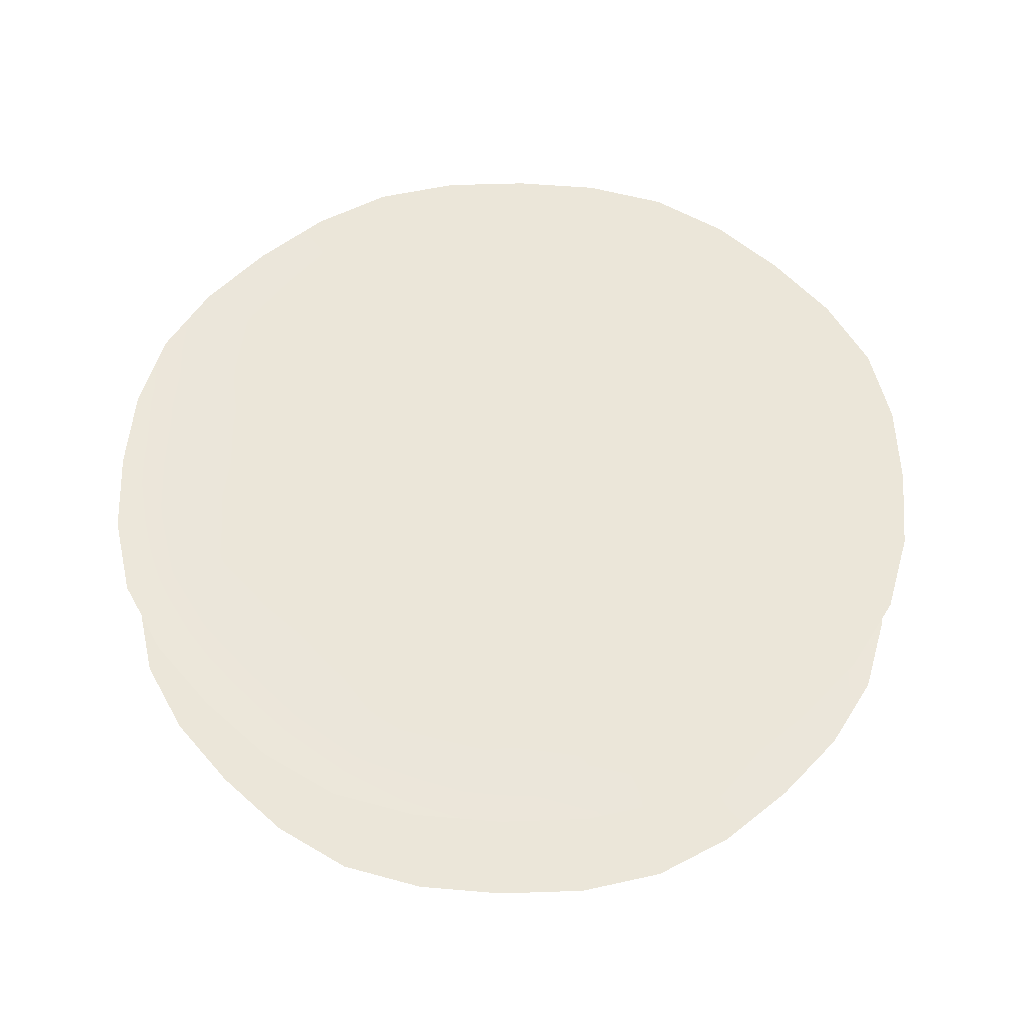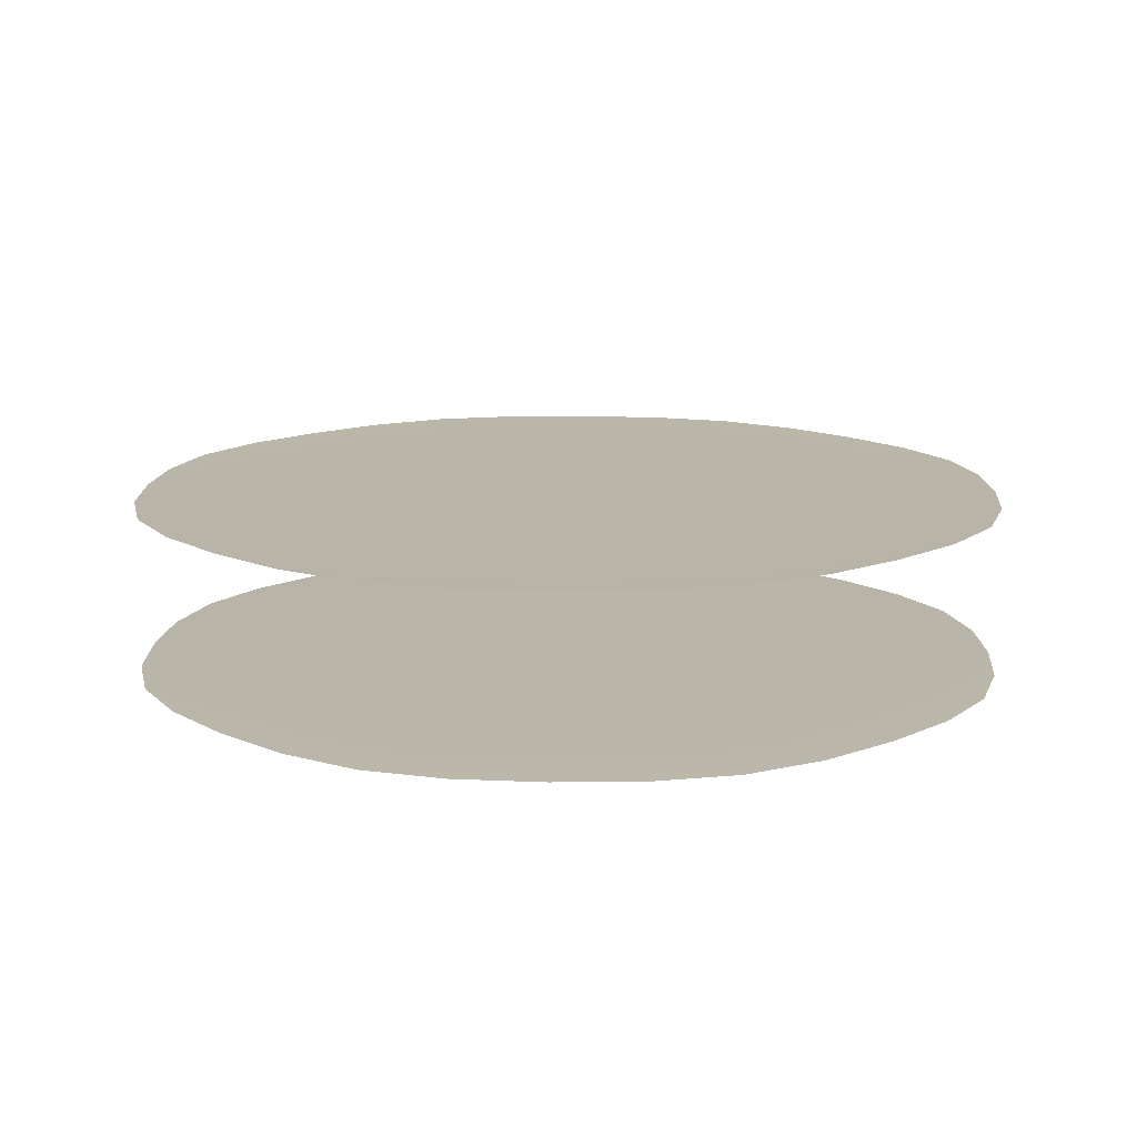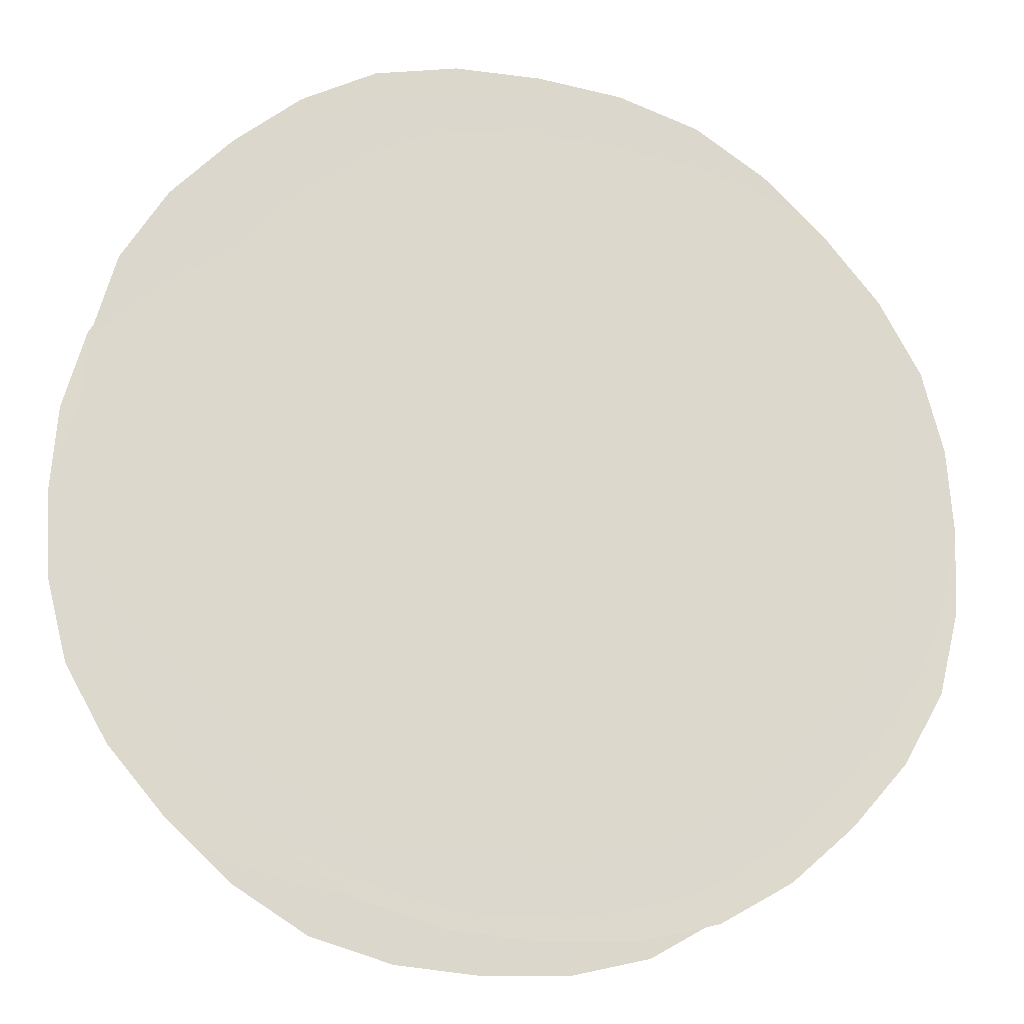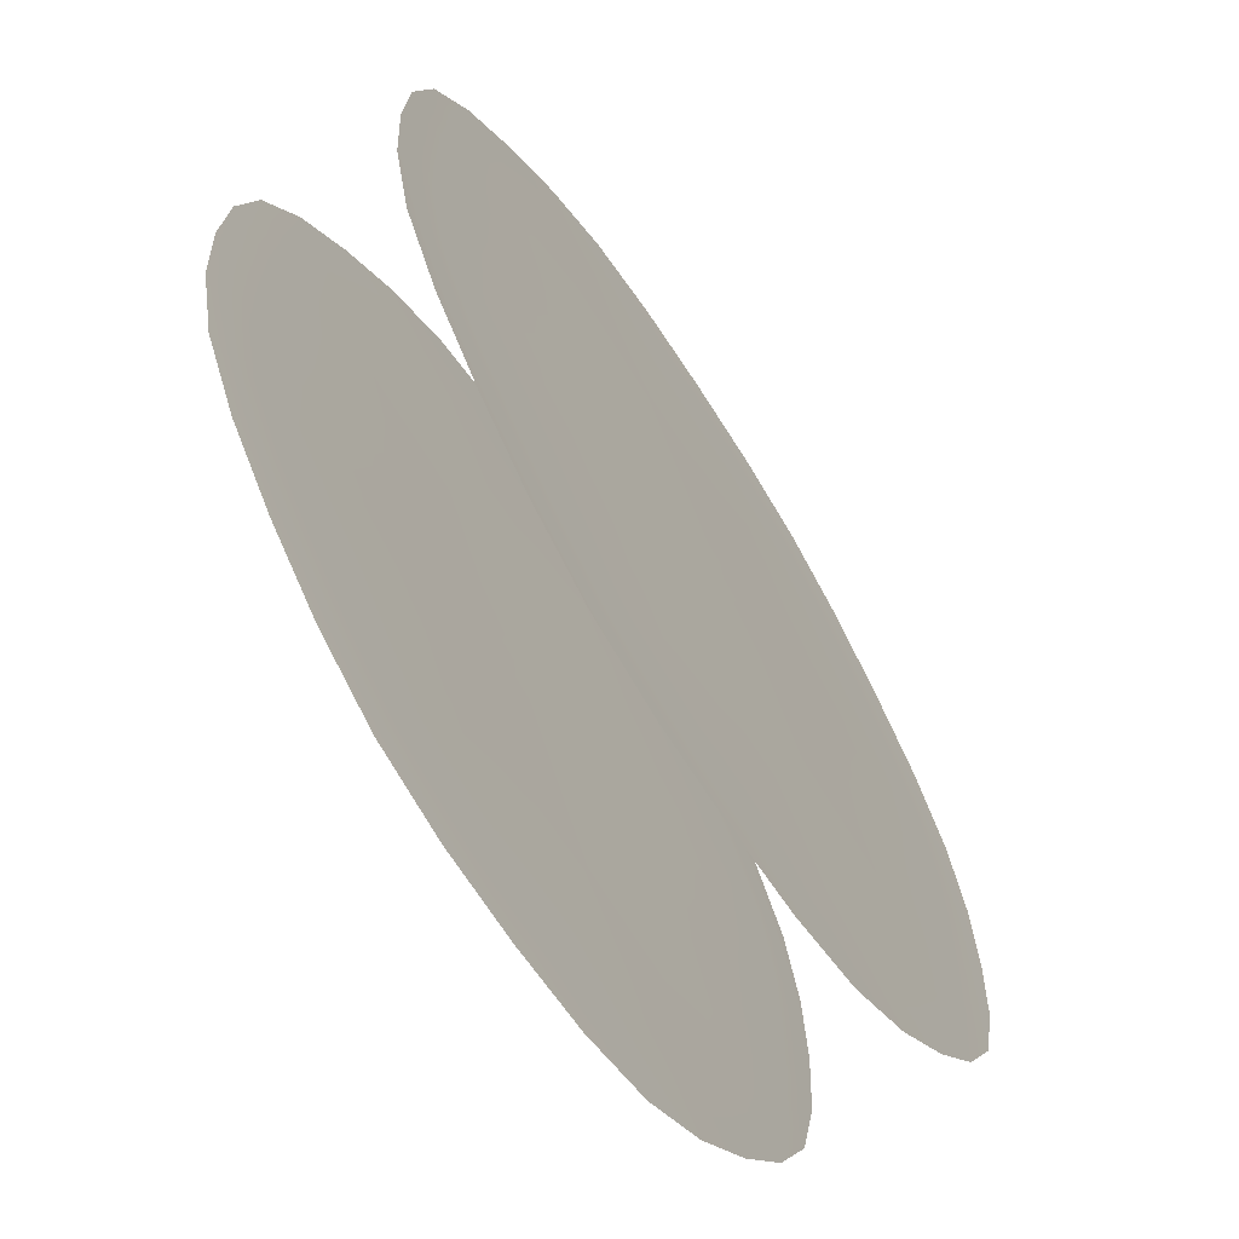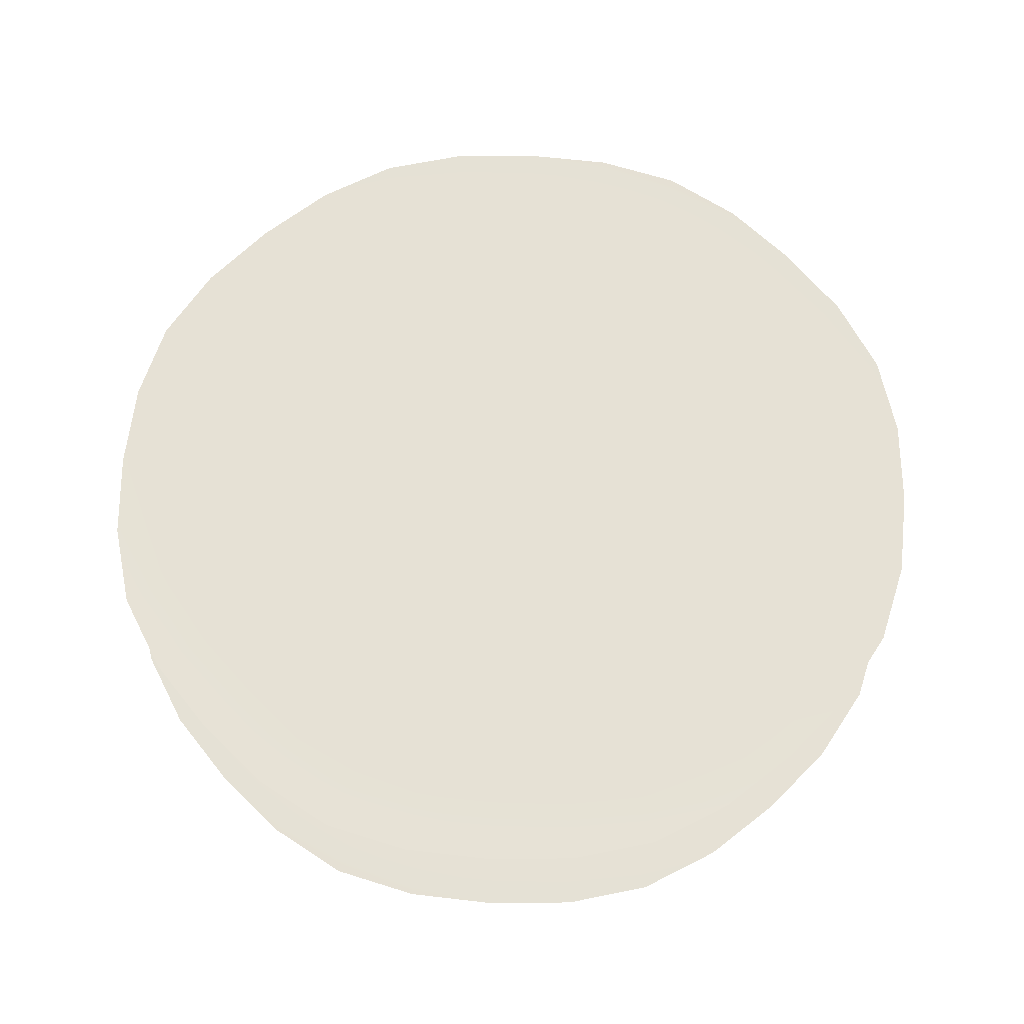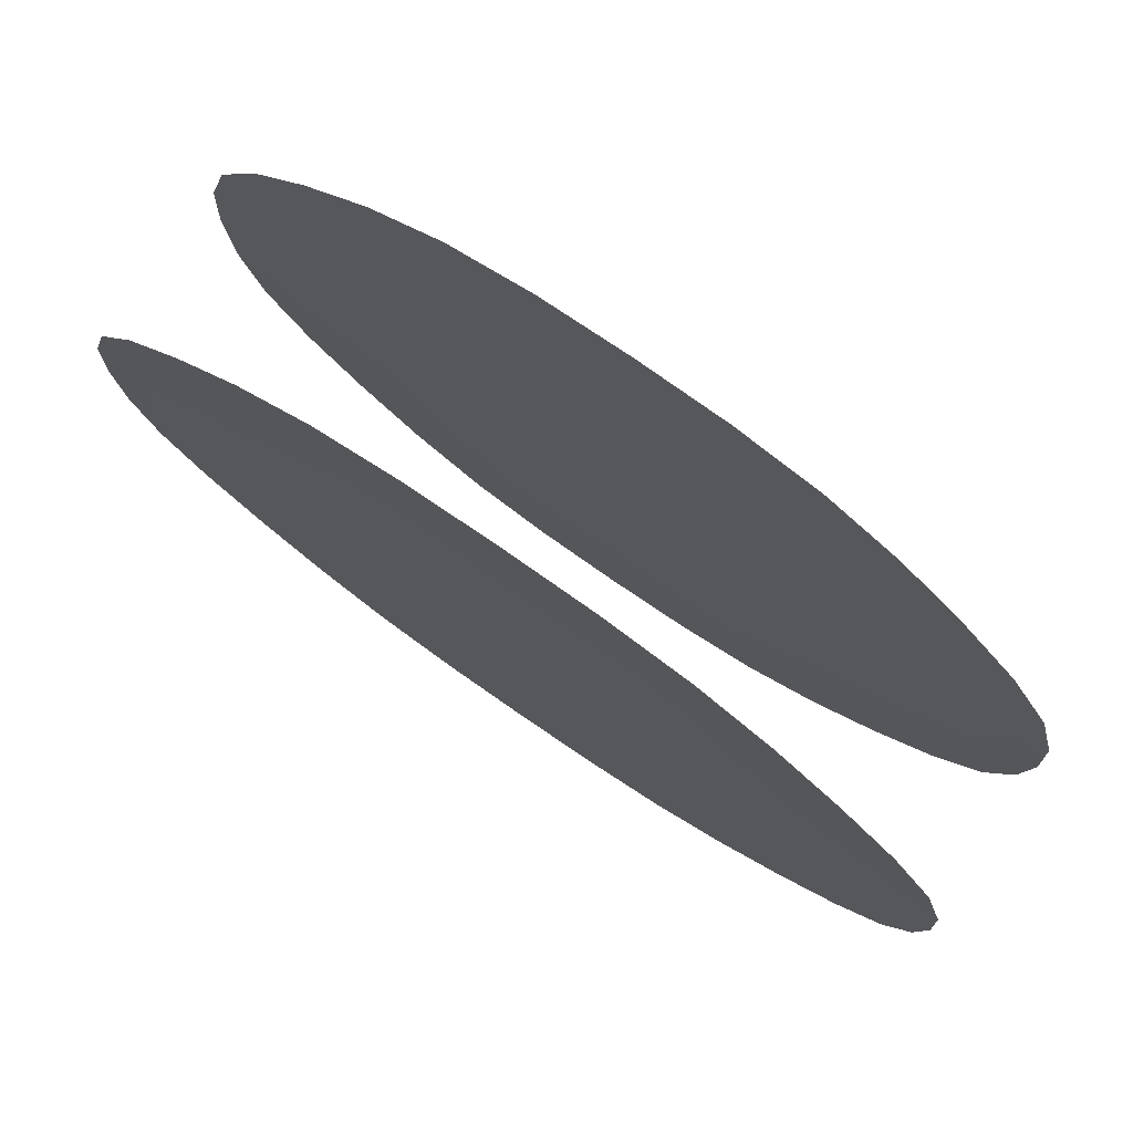
<metadata>
{"format":"obj","ext":"obj","renderer":"f3d","projection":"perspective","resolution":1024,"background":"white","views":[{"elev":55.2,"azim":-133.5,"up":"+Y"},{"elev":13.5,"azim":137.3,"up":"+Y"},{"elev":-21.2,"azim":161.4,"up":"+Z"},{"elev":-66.0,"azim":-57.4,"up":"+Z"},{"elev":64.3,"azim":-131.9,"up":"+Y"},{"elev":79.0,"azim":-145.5,"up":"+Z"}]}
</metadata>
<code>
v 2.938 0.2486 3.143
v 2.938 0.2486 3.141
v 2.936 0.2486 3.14
v 2.936 0.2486 3.143
v 2.933 0.2486 3.14
v 2.933 0.2486 3.143
v 2.939 0.2486 3.139
v 2.936 0.2486 3.139
v 2.933 0.2486 3.138
v 2.936 0.2486 3.146
v 2.939 0.2486 3.144
v 2.937 0.2486 3.148
v 2.94 0.2486 3.146
v 2.933 0.2486 3.147
v 2.933 0.2486 3.152
v 2.94 0.2486 3.142
v 2.941 0.2486 3.141
v 2.942 0.2486 3.144
v 2.943 0.2486 3.142
v 2.943 0.2486 3.148
v 2.943 0.2486 3.15
v 2.946 0.2486 3.15
v 2.945 0.2486 3.148
v 2.947 0.2486 3.15
v 2.947 0.2486 3.147
v 2.943 0.2486 3.152
v 2.946 0.2486 3.152
v 2.948 0.2486 3.152
v 2.944 0.2486 3.146
v 2.942 0.2486 3.147
v 2.945 0.2486 3.145
v 2.94 0.2486 3.15
v 2.939 0.2486 3.152
v 2.943 0.2486 3.157
v 2.945 0.2486 3.157
v 2.946 0.2486 3.155
v 2.943 0.2486 3.155
v 2.947 0.2486 3.158
v 2.947 0.2486 3.155
v 2.94 0.2486 3.155
v 2.942 0.2486 3.158
v 2.937 0.2486 3.156
v 2.94 0.2486 3.159
v 2.944 0.2486 3.159
v 2.945 0.2486 3.16
v 2.942 0.2486 3.161
v 2.943 0.2486 3.162
v 2.938 0.2486 3.162
v 2.938 0.2486 3.164
v 2.94 0.2486 3.163
v 2.939 0.2486 3.161
v 2.939 0.2486 3.166
v 2.941 0.2486 3.164
v 2.936 0.2486 3.159
v 2.936 0.2486 3.162
v 2.933 0.2486 3.158
v 2.933 0.2486 3.162
v 2.936 0.2486 3.165
v 2.936 0.2486 3.166
v 2.933 0.2486 3.165
v 2.933 0.2486 3.167
v 2.929 0.2486 3.162
v 2.928 0.2486 3.161
v 2.927 0.2486 3.163
v 2.929 0.2486 3.164
v 2.926 0.2486 3.164
v 2.928 0.2486 3.166
v 2.927 0.2486 3.159
v 2.925 0.2486 3.161
v 2.924 0.2486 3.162
v 2.931 0.2486 3.165
v 2.931 0.2486 3.162
v 2.931 0.2486 3.166
v 2.931 0.2486 3.159
v 2.929 0.2486 3.156
v 2.924 0.2486 3.157
v 2.922 0.2486 3.157
v 2.923 0.2486 3.159
v 2.925 0.2486 3.158
v 2.92 0.2486 3.158
v 2.922 0.2486 3.16
v 2.927 0.2486 3.155
v 2.924 0.2486 3.155
v 2.928 0.2486 3.152
v 2.924 0.2486 3.152
v 2.921 0.2486 3.155
v 2.92 0.2486 3.155
v 2.921 0.2486 3.152
v 2.919 0.2486 3.152
v 2.924 0.2486 3.148
v 2.922 0.2486 3.148
v 2.921 0.2486 3.15
v 2.924 0.2486 3.15
v 2.92 0.2486 3.147
v 2.92 0.2486 3.15
v 2.927 0.2486 3.15
v 2.925 0.2486 3.147
v 2.929 0.2486 3.148
v 2.927 0.2486 3.146
v 2.923 0.2486 3.146
v 2.922 0.2486 3.145
v 2.925 0.2486 3.144
v 2.924 0.2486 3.142
v 2.929 0.2486 3.143
v 2.931 0.2486 3.143
v 2.931 0.2486 3.14
v 2.929 0.2486 3.141
v 2.931 0.2486 3.139
v 2.928 0.2486 3.139
v 2.927 0.2486 3.142
v 2.928 0.2486 3.144
v 2.926 0.2486 3.141
v 2.931 0.2486 3.146
v 2.929 0.2431 3.143
v 2.928 0.2431 3.144
v 2.927 0.2431 3.142
v 2.929 0.2431 3.141
v 2.926 0.2431 3.141
v 2.928 0.2431 3.139
v 2.927 0.2431 3.146
v 2.925 0.2431 3.144
v 2.924 0.2431 3.142
v 2.931 0.2431 3.14
v 2.931 0.2431 3.143
v 2.933 0.2431 3.14
v 2.933 0.2431 3.143
v 2.931 0.2431 3.139
v 2.933 0.2431 3.138
v 2.931 0.2431 3.146
v 2.929 0.2431 3.148
v 2.933 0.2431 3.147
v 2.933 0.2431 3.152
v 2.924 0.2431 3.148
v 2.922 0.2431 3.148
v 2.923 0.2431 3.146
v 2.925 0.2431 3.147
v 2.92 0.2431 3.147
v 2.922 0.2431 3.145
v 2.927 0.2431 3.15
v 2.924 0.2431 3.15
v 2.928 0.2431 3.152
v 2.924 0.2431 3.152
v 2.921 0.2431 3.15
v 2.92 0.2431 3.15
v 2.921 0.2431 3.152
v 2.919 0.2431 3.152
v 2.924 0.2431 3.157
v 2.922 0.2431 3.157
v 2.921 0.2431 3.155
v 2.924 0.2431 3.155
v 2.92 0.2431 3.158
v 2.92 0.2431 3.155
v 2.927 0.2431 3.155
v 2.925 0.2431 3.158
v 2.929 0.2431 3.156
v 2.927 0.2431 3.159
v 2.923 0.2431 3.159
v 2.922 0.2431 3.16
v 2.925 0.2431 3.161
v 2.924 0.2431 3.162
v 2.929 0.2431 3.162
v 2.931 0.2431 3.162
v 2.931 0.2431 3.165
v 2.929 0.2431 3.164
v 2.931 0.2431 3.166
v 2.928 0.2431 3.166
v 2.933 0.2431 3.162
v 2.933 0.2431 3.165
v 2.933 0.2431 3.167
v 2.927 0.2431 3.163
v 2.928 0.2431 3.161
v 2.926 0.2431 3.164
v 2.931 0.2431 3.159
v 2.933 0.2431 3.158
v 2.938 0.2431 3.162
v 2.938 0.2431 3.164
v 2.936 0.2431 3.165
v 2.936 0.2431 3.162
v 2.939 0.2431 3.166
v 2.936 0.2431 3.166
v 2.936 0.2431 3.159
v 2.939 0.2431 3.161
v 2.937 0.2431 3.156
v 2.94 0.2431 3.159
v 2.94 0.2431 3.163
v 2.941 0.2431 3.164
v 2.942 0.2431 3.161
v 2.943 0.2431 3.162
v 2.943 0.2431 3.157
v 2.945 0.2431 3.157
v 2.944 0.2431 3.159
v 2.942 0.2431 3.158
v 2.947 0.2431 3.158
v 2.945 0.2431 3.16
v 2.94 0.2431 3.155
v 2.943 0.2431 3.155
v 2.939 0.2431 3.152
v 2.943 0.2431 3.152
v 2.946 0.2431 3.155
v 2.947 0.2431 3.155
v 2.946 0.2431 3.152
v 2.948 0.2431 3.152
v 2.943 0.2431 3.148
v 2.942 0.2431 3.147
v 2.944 0.2431 3.146
v 2.945 0.2431 3.148
v 2.945 0.2431 3.145
v 2.947 0.2431 3.147
v 2.94 0.2431 3.146
v 2.942 0.2431 3.144
v 2.943 0.2431 3.142
v 2.946 0.2431 3.15
v 2.943 0.2431 3.15
v 2.947 0.2431 3.15
v 2.94 0.2431 3.15
v 2.937 0.2431 3.148
v 2.938 0.2431 3.143
v 2.938 0.2431 3.141
v 2.94 0.2431 3.142
v 2.939 0.2431 3.144
v 2.939 0.2431 3.139
v 2.941 0.2431 3.141
v 2.936 0.2431 3.146
v 2.936 0.2431 3.143
v 2.936 0.2431 3.14
v 2.936 0.2431 3.139
f 1 2 3
f 1 3 4
f 4 3 5
f 4 5 6
f 2 7 8
f 2 8 3
f 3 8 9
f 3 9 5
f 1 4 10
f 1 10 11
f 11 10 12
f 11 12 13
f 4 6 14
f 4 14 10
f 10 14 15
f 10 15 12
f 1 11 16
f 1 16 2
f 2 16 17
f 2 17 7
f 11 13 18
f 11 18 16
f 16 18 19
f 16 19 17
f 20 21 22
f 20 22 23
f 23 22 24
f 23 24 25
f 21 26 27
f 21 27 22
f 22 27 28
f 22 28 24
f 20 23 29
f 20 29 30
f 30 29 18
f 30 18 13
f 23 25 31
f 23 31 29
f 29 31 19
f 29 19 18
f 20 30 32
f 20 32 21
f 21 32 33
f 21 33 26
f 30 13 12
f 30 12 32
f 32 12 15
f 32 15 33
f 34 35 36
f 34 36 37
f 37 36 27
f 37 27 26
f 35 38 39
f 35 39 36
f 36 39 28
f 36 28 27
f 34 37 40
f 34 40 41
f 41 40 42
f 41 42 43
f 37 26 33
f 37 33 40
f 40 33 15
f 40 15 42
f 34 41 44
f 34 44 35
f 35 44 45
f 35 45 38
f 41 43 46
f 41 46 44
f 44 46 47
f 44 47 45
f 48 49 50
f 48 50 51
f 51 50 46
f 51 46 43
f 49 52 53
f 49 53 50
f 50 53 47
f 50 47 46
f 48 51 54
f 48 54 55
f 55 54 56
f 55 56 57
f 51 43 42
f 51 42 54
f 54 42 15
f 54 15 56
f 48 55 58
f 48 58 49
f 49 58 59
f 49 59 52
f 55 57 60
f 55 60 58
f 58 60 61
f 58 61 59
f 62 63 64
f 62 64 65
f 65 64 66
f 65 66 67
f 63 68 69
f 63 69 64
f 64 69 70
f 64 70 66
f 62 65 71
f 62 71 72
f 72 71 60
f 72 60 57
f 65 67 73
f 65 73 71
f 71 73 61
f 71 61 60
f 62 72 74
f 62 74 63
f 63 74 75
f 63 75 68
f 72 57 56
f 72 56 74
f 74 56 15
f 74 15 75
f 76 77 78
f 76 78 79
f 79 78 69
f 79 69 68
f 77 80 81
f 77 81 78
f 78 81 70
f 78 70 69
f 76 79 82
f 76 82 83
f 83 82 84
f 83 84 85
f 79 68 75
f 79 75 82
f 82 75 15
f 82 15 84
f 76 83 86
f 76 86 77
f 77 86 87
f 77 87 80
f 83 85 88
f 83 88 86
f 86 88 89
f 86 89 87
f 90 91 92
f 90 92 93
f 93 92 88
f 93 88 85
f 91 94 95
f 91 95 92
f 92 95 89
f 92 89 88
f 90 93 96
f 90 96 97
f 97 96 98
f 97 98 99
f 93 85 84
f 93 84 96
f 96 84 15
f 96 15 98
f 90 97 100
f 90 100 91
f 91 100 101
f 91 101 94
f 97 99 102
f 97 102 100
f 100 102 103
f 100 103 101
f 104 105 106
f 104 106 107
f 107 106 108
f 107 108 109
f 105 6 5
f 105 5 106
f 106 5 9
f 106 9 108
f 104 107 110
f 104 110 111
f 111 110 102
f 111 102 99
f 107 109 112
f 107 112 110
f 110 112 103
f 110 103 102
f 104 111 113
f 104 113 105
f 105 113 14
f 105 14 6
f 111 99 98
f 111 98 113
f 113 98 15
f 113 15 14
f 114 115 116
f 114 116 117
f 117 116 118
f 117 118 119
f 115 120 121
f 115 121 116
f 116 121 122
f 116 122 118
f 114 117 123
f 114 123 124
f 124 123 125
f 124 125 126
f 117 119 127
f 117 127 123
f 123 127 128
f 123 128 125
f 114 124 129
f 114 129 115
f 115 129 130
f 115 130 120
f 124 126 131
f 124 131 129
f 129 131 132
f 129 132 130
f 133 134 135
f 133 135 136
f 136 135 121
f 136 121 120
f 134 137 138
f 134 138 135
f 135 138 122
f 135 122 121
f 133 136 139
f 133 139 140
f 140 139 141
f 140 141 142
f 136 120 130
f 136 130 139
f 139 130 132
f 139 132 141
f 133 140 143
f 133 143 134
f 134 143 144
f 134 144 137
f 140 142 145
f 140 145 143
f 143 145 146
f 143 146 144
f 147 148 149
f 147 149 150
f 150 149 145
f 150 145 142
f 148 151 152
f 148 152 149
f 149 152 146
f 149 146 145
f 147 150 153
f 147 153 154
f 154 153 155
f 154 155 156
f 150 142 141
f 150 141 153
f 153 141 132
f 153 132 155
f 147 154 157
f 147 157 148
f 148 157 158
f 148 158 151
f 154 156 159
f 154 159 157
f 157 159 160
f 157 160 158
f 161 162 163
f 161 163 164
f 164 163 165
f 164 165 166
f 162 167 168
f 162 168 163
f 163 168 169
f 163 169 165
f 161 164 170
f 161 170 171
f 171 170 159
f 171 159 156
f 164 166 172
f 164 172 170
f 170 172 160
f 170 160 159
f 161 171 173
f 161 173 162
f 162 173 174
f 162 174 167
f 171 156 155
f 171 155 173
f 173 155 132
f 173 132 174
f 175 176 177
f 175 177 178
f 178 177 168
f 178 168 167
f 176 179 180
f 176 180 177
f 177 180 169
f 177 169 168
f 175 178 181
f 175 181 182
f 182 181 183
f 182 183 184
f 178 167 174
f 178 174 181
f 181 174 132
f 181 132 183
f 175 182 185
f 175 185 176
f 176 185 186
f 176 186 179
f 182 184 187
f 182 187 185
f 185 187 188
f 185 188 186
f 189 190 191
f 189 191 192
f 192 191 187
f 192 187 184
f 190 193 194
f 190 194 191
f 191 194 188
f 191 188 187
f 189 192 195
f 189 195 196
f 196 195 197
f 196 197 198
f 192 184 183
f 192 183 195
f 195 183 132
f 195 132 197
f 189 196 199
f 189 199 190
f 190 199 200
f 190 200 193
f 196 198 201
f 196 201 199
f 199 201 202
f 199 202 200
f 203 204 205
f 203 205 206
f 206 205 207
f 206 207 208
f 204 209 210
f 204 210 205
f 205 210 211
f 205 211 207
f 203 206 212
f 203 212 213
f 213 212 201
f 213 201 198
f 206 208 214
f 206 214 212
f 212 214 202
f 212 202 201
f 203 213 215
f 203 215 204
f 204 215 216
f 204 216 209
f 213 198 197
f 213 197 215
f 215 197 132
f 215 132 216
f 217 218 219
f 217 219 220
f 220 219 210
f 220 210 209
f 218 221 222
f 218 222 219
f 219 222 211
f 219 211 210
f 217 220 223
f 217 223 224
f 224 223 131
f 224 131 126
f 220 209 216
f 220 216 223
f 223 216 132
f 223 132 131
f 217 224 225
f 217 225 218
f 218 225 226
f 218 226 221
f 224 126 125
f 224 125 225
f 225 125 128
f 225 128 226

</code>
